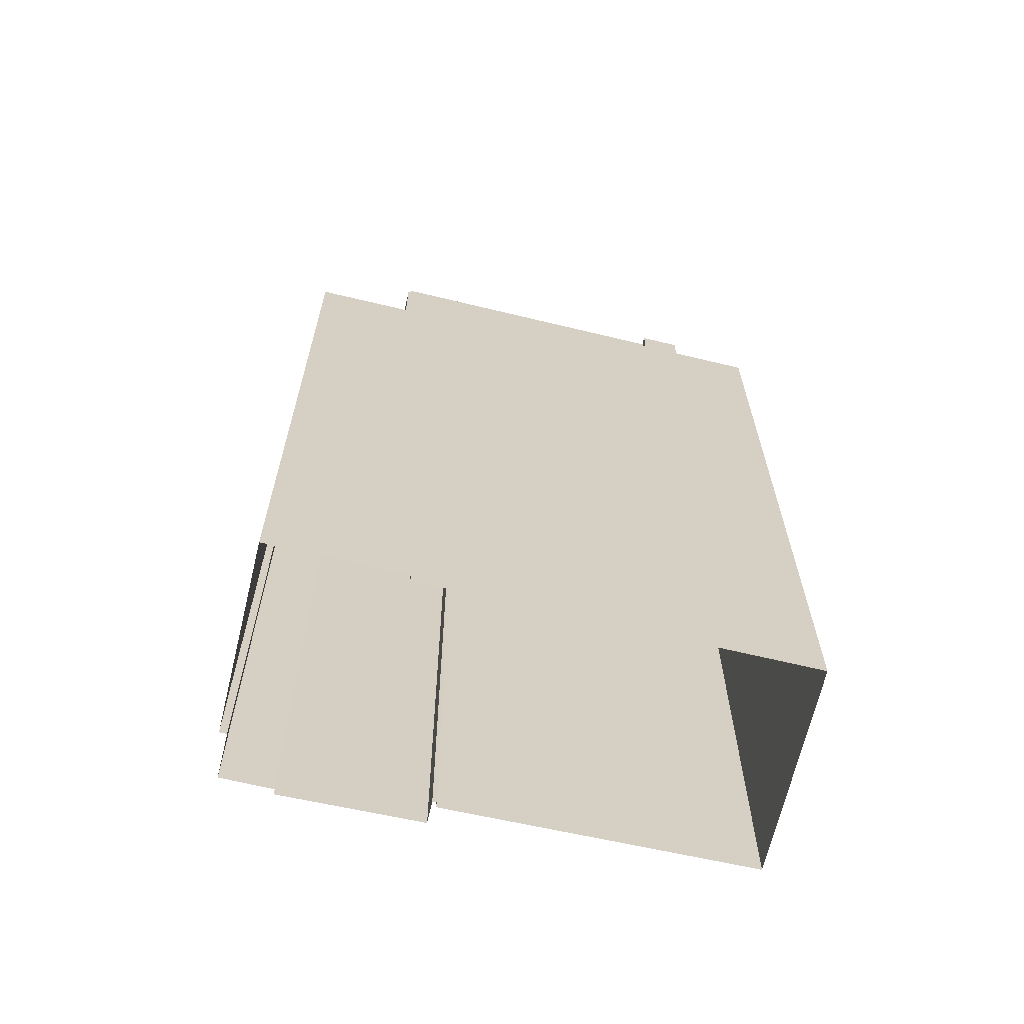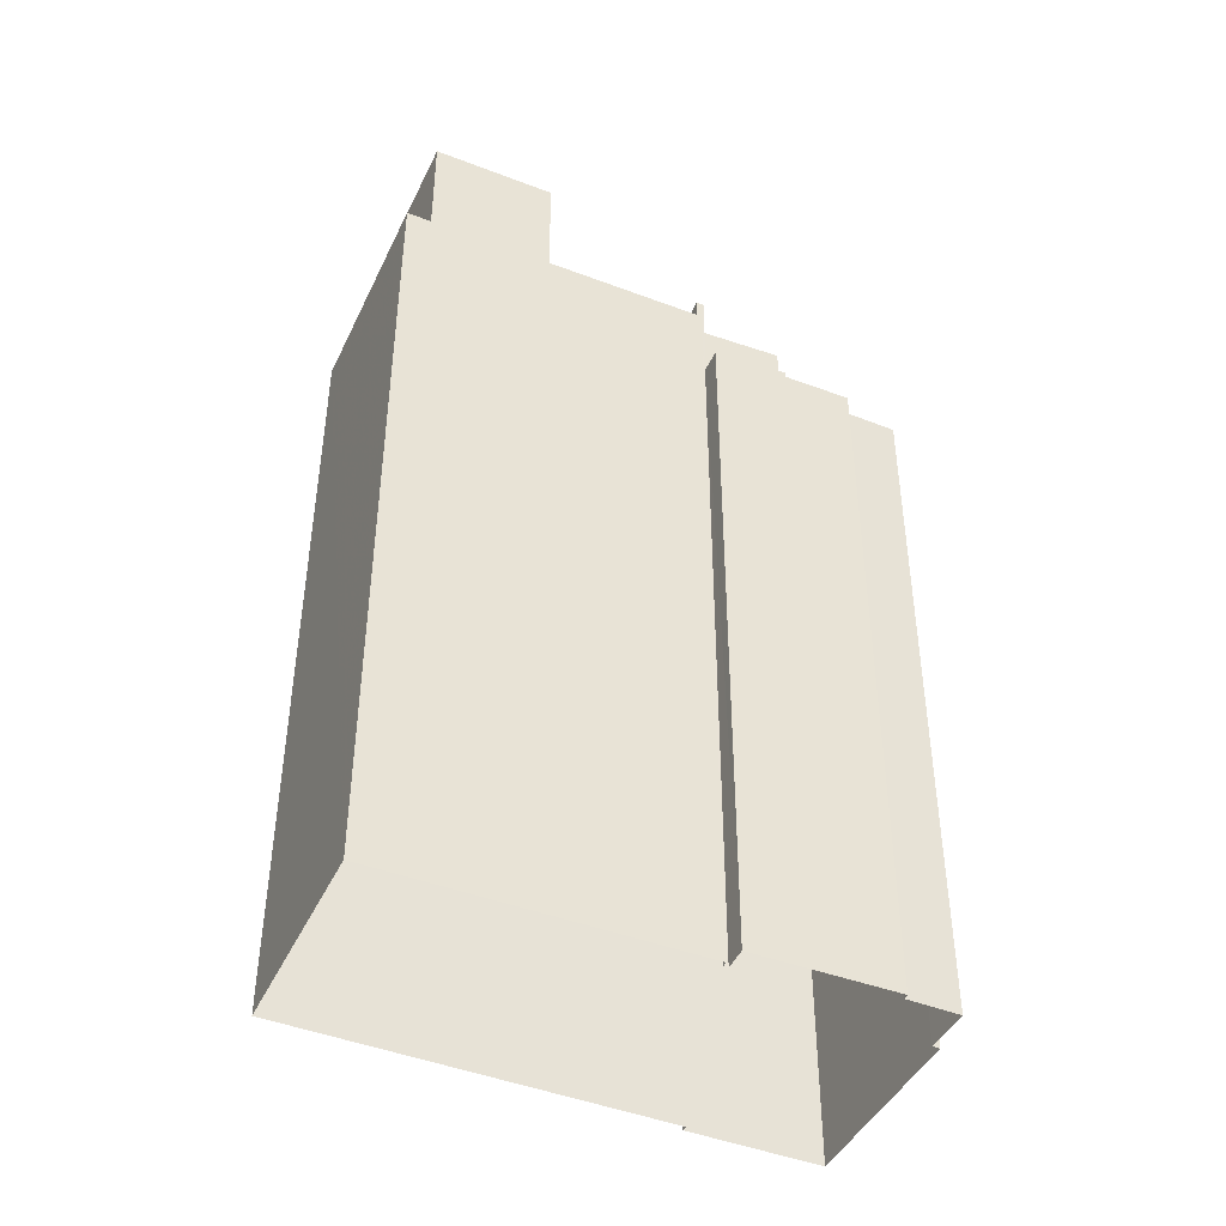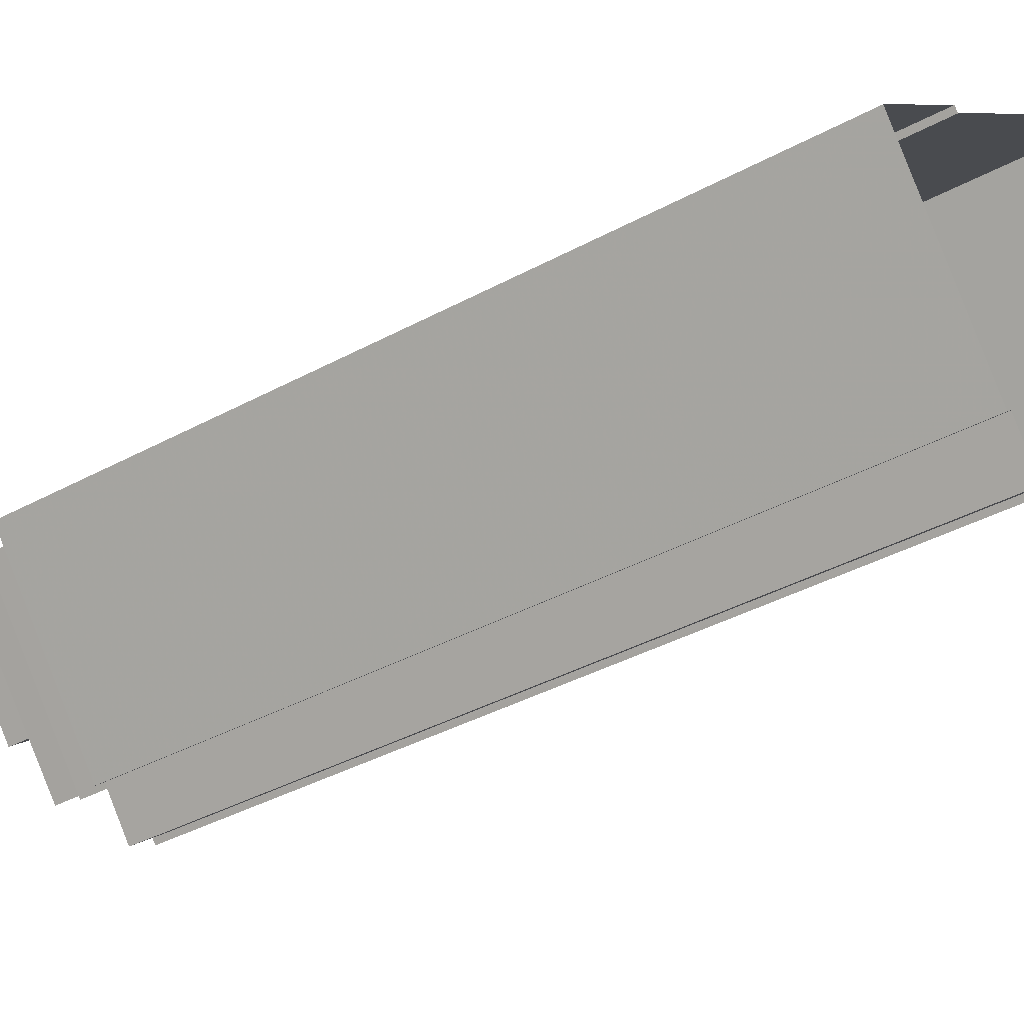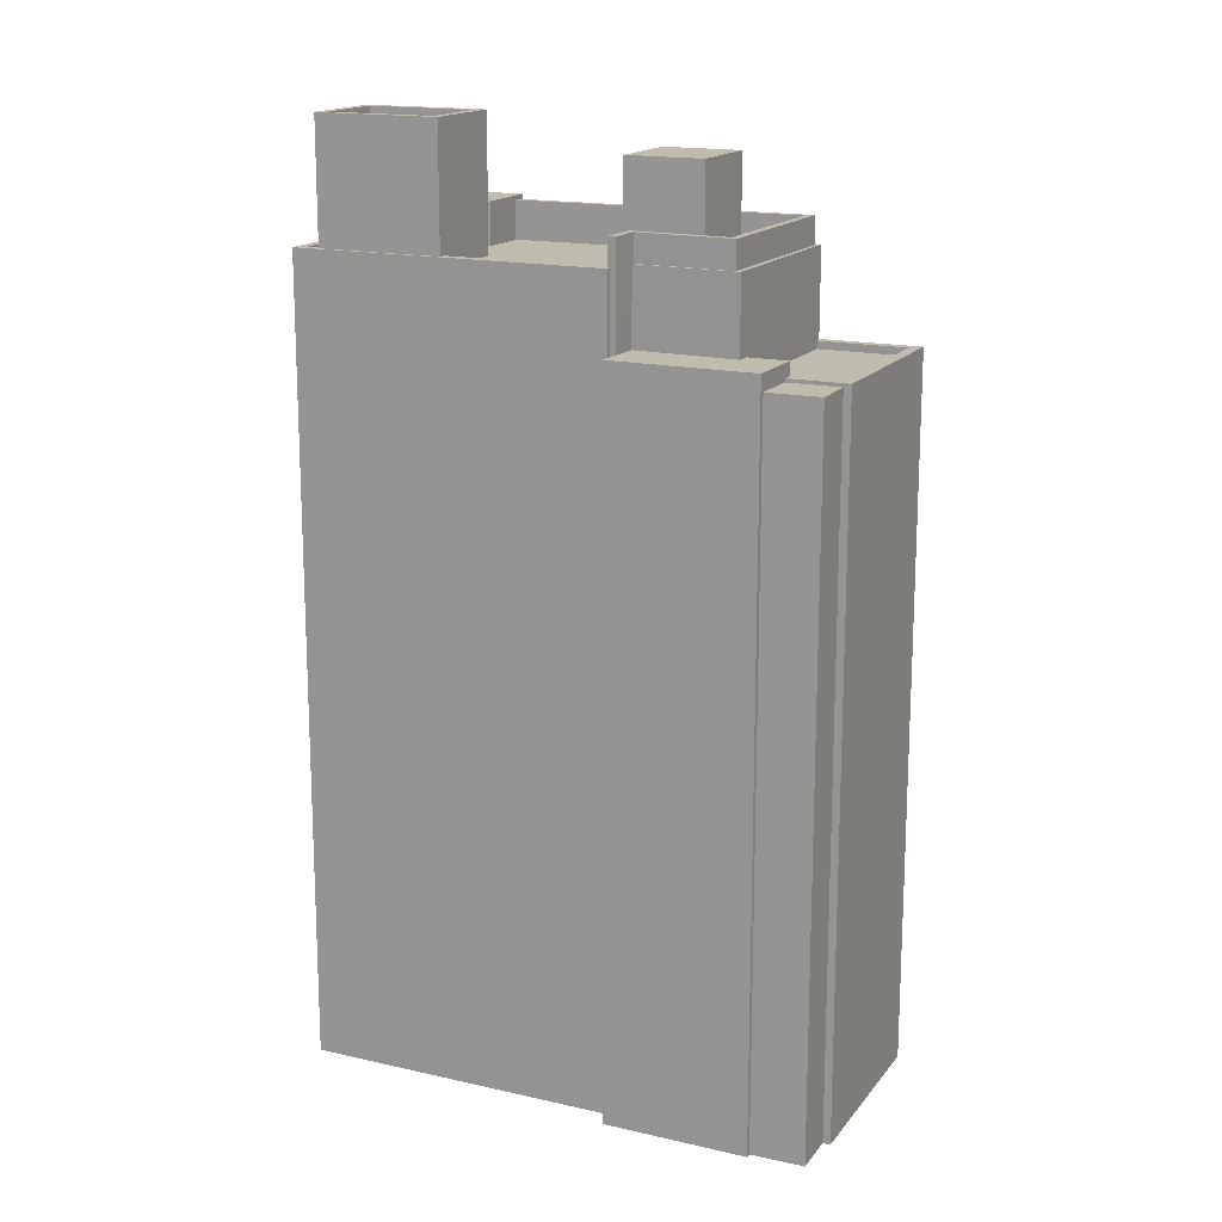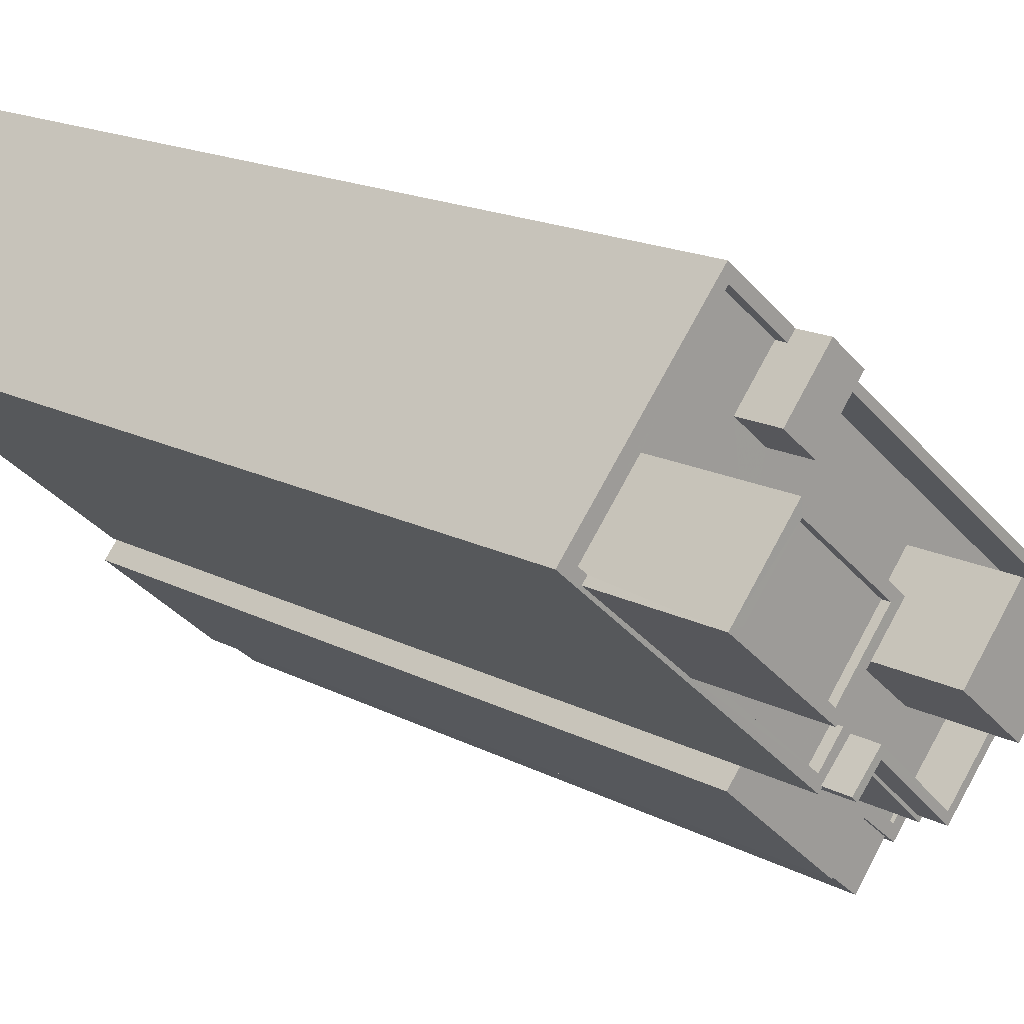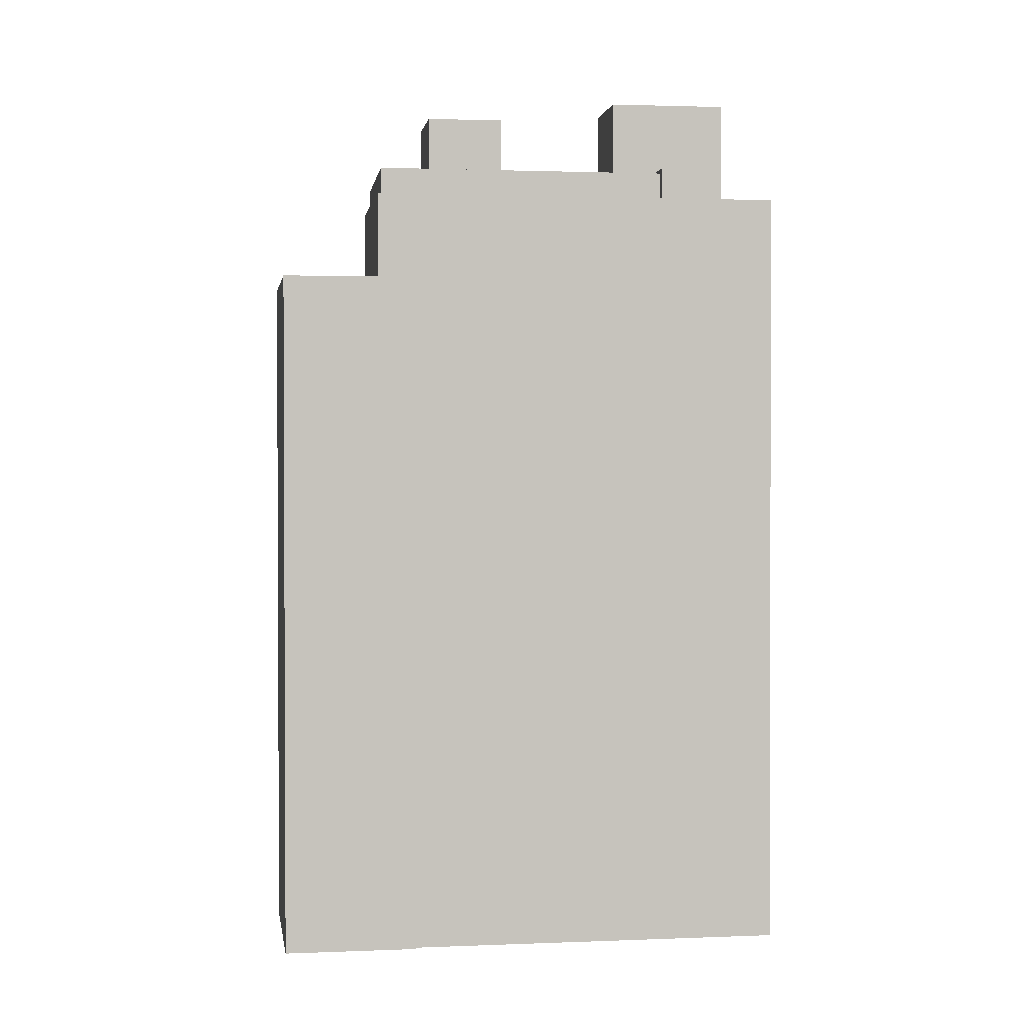
<metadata>
{"format":"obj","ext":"obj","renderer":"f3d","projection":"perspective","resolution":1024,"background":"white","views":[{"elev":-65.9,"azim":126.6,"up":"+Z"},{"elev":-44.2,"azim":-64.6,"up":"+Z"},{"elev":-38.2,"azim":124.7,"up":"+Y"},{"elev":16.1,"azim":-15.3,"up":"+Z"},{"elev":16.2,"azim":-42.4,"up":"+Y"},{"elev":1.3,"azim":131.7,"up":"+Z"}]}
</metadata>
<code>
v -8845 -3.641e+04 11.24
v -8853 -3.641e+04 11.25
v -8848 -3.64e+04 11.24
v -8845 -3.641e+04 11.24
v -8842 -3.642e+04 11.24
v -8845 -3.641e+04 11.24
v -8842 -3.642e+04 11.24
v -8838 -3.641e+04 11.24
v -8838 -3.641e+04 11.24
v -8835 -3.641e+04 11.23
v -8845 -3.641e+04 11.24
v -8839 -3.642e+04 11.23
v -8839 -3.642e+04 11.23
v -8840 -3.642e+04 11.23
v -8845 -3.641e+04 38.35
v -8845 -3.641e+04 38.35
v -8844 -3.641e+04 38.35
v -8842 -3.641e+04 38.35
v -8842 -3.641e+04 38.35
v -8838 -3.641e+04 38.35
v -8838 -3.641e+04 38.35
v -8845 -3.64e+04 38.36
v -8844 -3.641e+04 38.35
v -8845 -3.64e+04 38.36
v -8845 -3.641e+04 34.99
v -8845 -3.641e+04 34.99
v -8845 -3.641e+04 34.99
v -8844 -3.641e+04 34.99
v -8842 -3.641e+04 34.99
v -8841 -3.641e+04 34.99
v -8840 -3.641e+04 34.99
v -8842 -3.642e+04 34.99
v -8841 -3.642e+04 34.44
v -8840 -3.642e+04 34.44
v -8839 -3.642e+04 34.44
v -8842 -3.642e+04 34.44
v -8841 -3.641e+04 34.44
v -8840 -3.641e+04 34.44
v -8839 -3.642e+04 34.44
v -8839 -3.642e+04 34.44
v -8841 -3.641e+04 34.44
v -8840 -3.641e+04 34.44
v -8839 -3.642e+04 34.3
v -8835 -3.641e+04 34.3
v -8841 -3.641e+04 34.31
v -8841 -3.641e+04 34.31
v -8841 -3.641e+04 34.31
v -8838 -3.641e+04 34.31
v -8840 -3.641e+04 34.56
v -8841 -3.642e+04 34.56
v -8839 -3.642e+04 34.55
v -8838 -3.641e+04 34.56
v -8837 -3.641e+04 34.56
v -8838 -3.641e+04 34.56
v -8839 -3.642e+04 34.55
v -8835 -3.641e+04 34.55
v -8835 -3.641e+04 34.55
v -8838 -3.641e+04 34.56
v -8846 -3.64e+04 38.49
v -8847 -3.64e+04 38.49
v -8845 -3.64e+04 38.49
v -8848 -3.64e+04 38.49
v -8844 -3.641e+04 37.11
v -8845 -3.641e+04 37.11
v -8844 -3.641e+04 37.11
v -8840 -3.641e+04 37.11
v -8841 -3.641e+04 37.11
v -8842 -3.641e+04 37.11
v -8838 -3.641e+04 37.11
v -8845 -3.641e+04 37.11
v -8842 -3.641e+04 37.11
v -8842 -3.641e+04 37.11
v -8845 -3.64e+04 37.11
v -8849 -3.641e+04 37.11
v -8847 -3.641e+04 37.11
v -8852 -3.641e+04 37.12
v -8850 -3.64e+04 37.12
v -8848 -3.64e+04 37.11
v -8848 -3.64e+04 37.11
v -8846 -3.64e+04 37.11
v -8852 -3.641e+04 37.12
v -8847 -3.64e+04 37.11
v -8842 -3.641e+04 37.46
v -8842 -3.641e+04 37.46
v -8844 -3.641e+04 37.46
v -8837 -3.641e+04 37.46
v -8838 -3.641e+04 37.46
v -8844 -3.641e+04 37.46
v -8845 -3.64e+04 37.46
v -8845 -3.64e+04 37.46
v -8842 -3.641e+04 37.46
v -8842 -3.641e+04 37.46
v -8844 -3.641e+04 37.46
v -8845 -3.641e+04 37.46
v -8845 -3.641e+04 37.46
v -8845 -3.641e+04 37.46
v -8849 -3.641e+04 37.46
v -8853 -3.641e+04 37.47
v -8844 -3.641e+04 37.46
v -8848 -3.64e+04 37.46
v -8846 -3.64e+04 37.46
v -8848 -3.64e+04 37.47
v -8852 -3.641e+04 37.47
v -8846 -3.64e+04 37.46
v -8845 -3.641e+04 37.46
v -8849 -3.641e+04 37.46
v -8852 -3.641e+04 37.47
v -8852 -3.641e+04 37.47
v -8844 -3.641e+04 40.31
v -8842 -3.641e+04 40.31
v -8840 -3.641e+04 40.31
v -8842 -3.641e+04 40.31
v -8848 -3.641e+04 41.19
v -8850 -3.64e+04 41.19
v -8852 -3.641e+04 41.2
v -8849 -3.641e+04 41.19
v -8850 -3.64e+04 41.45
v -8852 -3.641e+04 41.45
v -8850 -3.64e+04 41.44
v -8849 -3.641e+04 41.44
v -8849 -3.641e+04 41.44
v -8847 -3.641e+04 41.44
v -8848 -3.641e+04 41.44
v -8852 -3.641e+04 41.45
f 1 2 3
f 2 1 4
f 5 6 7
f 8 9 10
f 1 3 8
f 6 11 7
f 12 13 10
f 11 1 8
f 14 7 13
f 13 8 10
f 11 8 7
f 7 8 13
f 15 16 17
f 17 18 19
f 18 20 19
f 21 20 22
f 15 17 23
f 21 22 24
f 19 20 21
f 17 19 23
f 25 26 27
f 28 27 29
f 30 29 31
f 29 26 32
f 31 29 32
f 27 26 29
f 33 34 35
f 33 36 34
f 37 38 39
f 39 38 40
f 37 41 38
f 40 38 42
f 43 44 45
f 46 45 47
f 47 45 48
f 45 44 48
f 49 50 51
f 52 53 54
f 50 55 51
f 54 53 56
f 57 55 56
f 53 58 57
f 51 55 57
f 53 57 56
f 59 60 61
f 59 62 60
f 63 64 65
f 66 67 68
f 67 66 69
f 65 64 70
f 71 69 72
f 63 65 72
f 72 69 66
f 65 71 72
f 68 67 73
f 64 63 74
f 68 75 63
f 76 77 78
f 78 79 80
f 76 81 77
f 74 63 75
f 68 73 82
f 75 82 79
f 77 75 79
f 75 68 82
f 77 79 78
f 83 84 85
f 83 86 87
f 85 84 88
f 87 89 90
f 87 86 89
f 84 83 87
f 91 92 93
f 94 95 96
f 94 97 98
f 92 99 93
f 100 101 102
f 98 103 102
f 104 101 100
f 96 93 105
f 97 105 106
f 105 93 99
f 107 108 103
f 103 100 102
f 97 107 98
f 94 96 105
f 94 105 97
f 98 107 103
f 109 110 111
f 112 109 111
f 113 114 115
f 116 113 115
f 117 118 119
f 120 121 122
f 123 120 122
f 118 121 120
f 119 118 124
f 124 118 120
f 119 122 117
f 119 123 122
f 25 27 95
f 1 11 25
f 27 16 95
f 95 16 15
f 95 15 96
f 1 25 95
f 84 87 20
f 18 84 20
f 88 84 18
f 17 88 18
f 85 16 27
f 27 28 85
f 17 16 85
f 88 17 85
f 96 15 23
f 93 96 23
f 19 91 93
f 23 19 93
f 91 19 92
f 19 21 92
f 92 69 71
f 92 21 69
f 21 24 67
f 21 67 69
f 24 73 67
f 20 87 90
f 22 20 90
f 42 38 49
f 7 36 5
f 38 31 49
f 5 36 32
f 50 31 32
f 36 33 50
f 49 31 50
f 36 50 32
f 6 32 26
f 6 5 32
f 25 6 26
f 25 11 6
f 31 41 30
f 30 41 47
f 31 38 41
f 47 41 46
f 35 14 13
f 35 34 14
f 7 14 34
f 36 7 34
f 39 43 45
f 37 39 45
f 46 37 45
f 46 41 37
f 50 35 55
f 55 35 12
f 50 33 35
f 12 35 13
f 8 54 9
f 8 52 54
f 9 56 10
f 9 54 56
f 56 55 12
f 10 56 12
f 42 49 51
f 40 42 51
f 48 44 57
f 58 48 57
f 40 51 39
f 43 39 44
f 44 39 57
f 39 51 57
f 82 73 24
f 24 60 82
f 60 24 61
f 89 22 90
f 61 22 89
f 24 22 61
f 60 62 79
f 82 60 79
f 59 104 62
f 62 104 79
f 59 101 104
f 79 104 80
f 53 52 86
f 86 52 89
f 61 89 101
f 59 61 101
f 52 8 3
f 102 101 3
f 89 52 3
f 101 89 3
f 95 94 4
f 1 95 4
f 94 98 2
f 4 94 2
f 2 102 3
f 2 98 102
f 53 86 58
f 47 48 58
f 30 86 83
f 30 83 29
f 47 58 30
f 58 86 30
f 28 83 85
f 28 29 83
f 100 103 76
f 78 100 76
f 104 100 78
f 80 104 78
f 92 71 65
f 99 92 65
f 70 99 65
f 70 105 99
f 70 64 105
f 64 74 106
f 64 106 105
f 108 76 103
f 108 81 76
f 68 111 66
f 68 112 111
f 111 110 72
f 66 111 72
f 63 72 110
f 109 63 110
f 63 112 68
f 63 109 112
f 120 116 115
f 124 120 115
f 119 115 114
f 119 124 115
f 123 114 113
f 123 119 114
f 123 113 116
f 120 123 116
f 107 118 108
f 118 117 108
f 108 77 81
f 108 117 77
f 122 77 117
f 122 75 77
f 121 106 122
f 122 106 75
f 121 97 106
f 75 106 74
f 107 121 118
f 107 97 121

</code>
